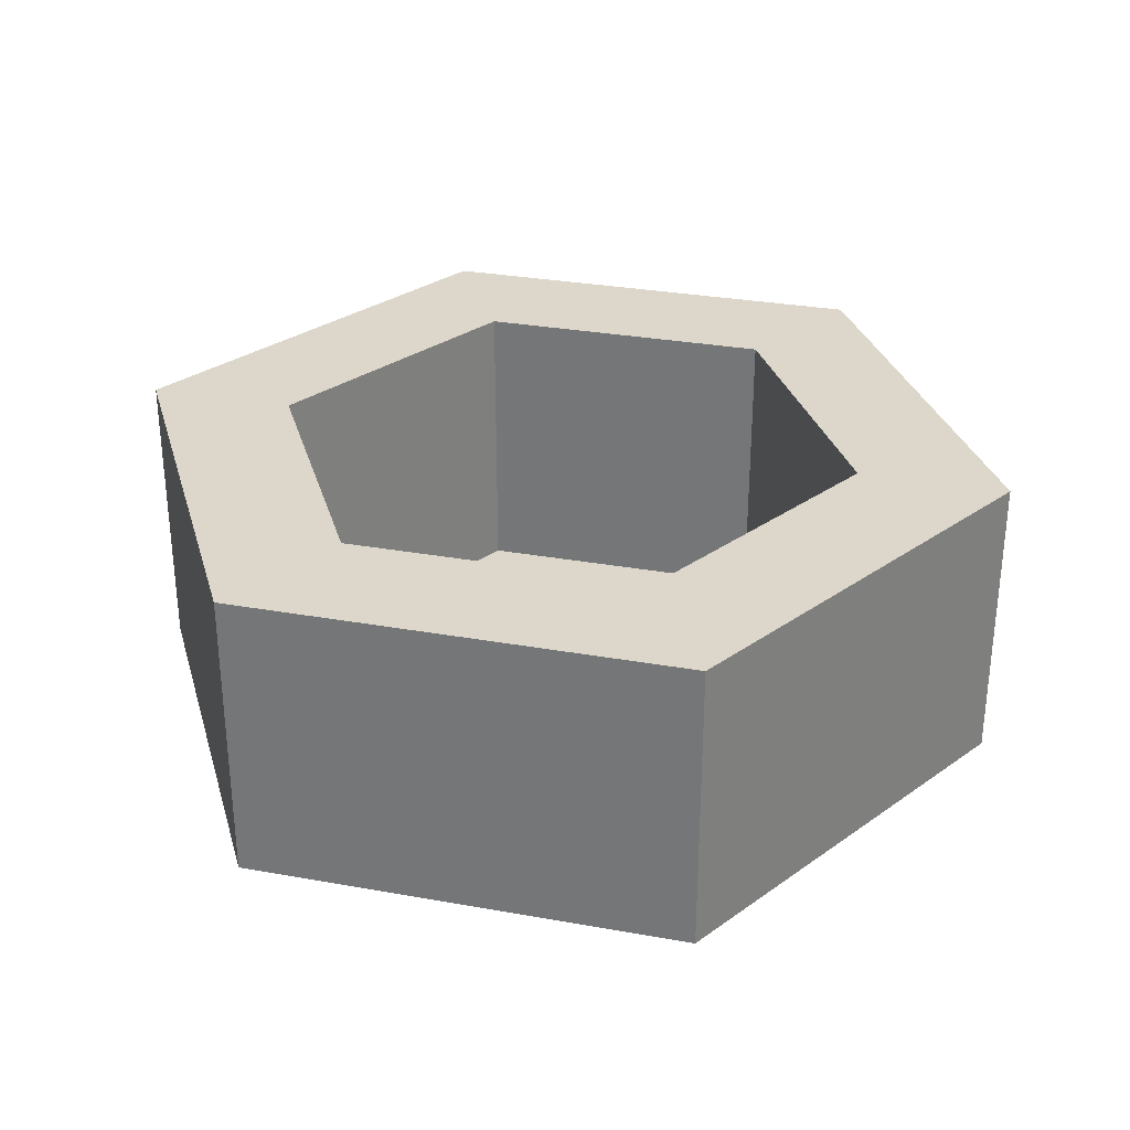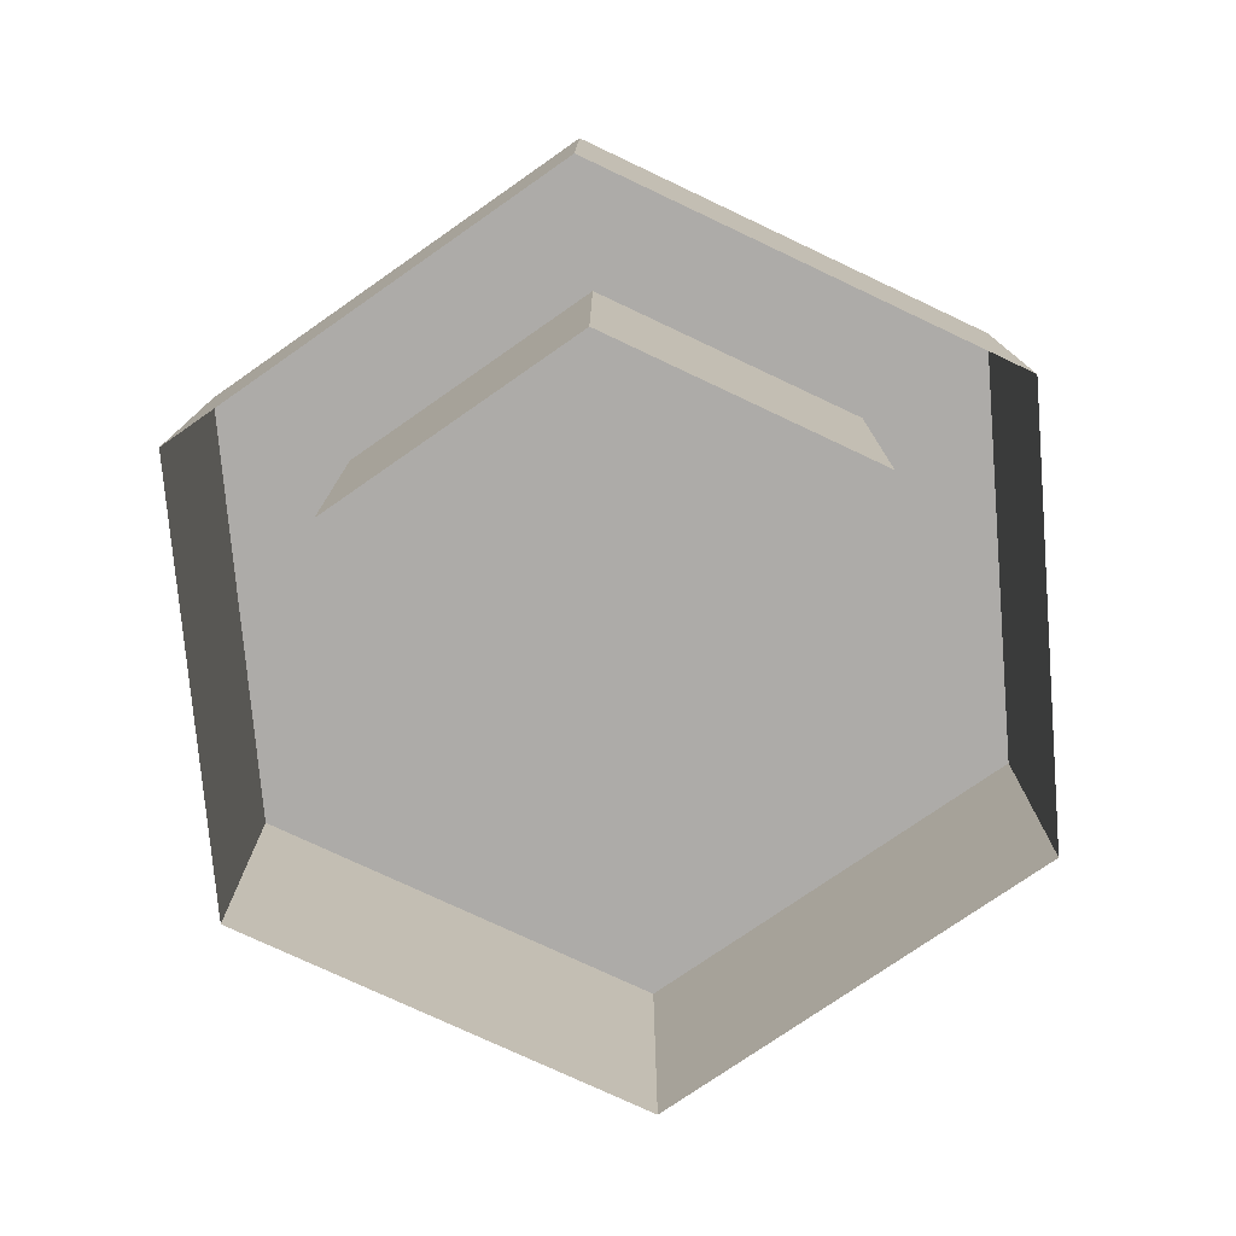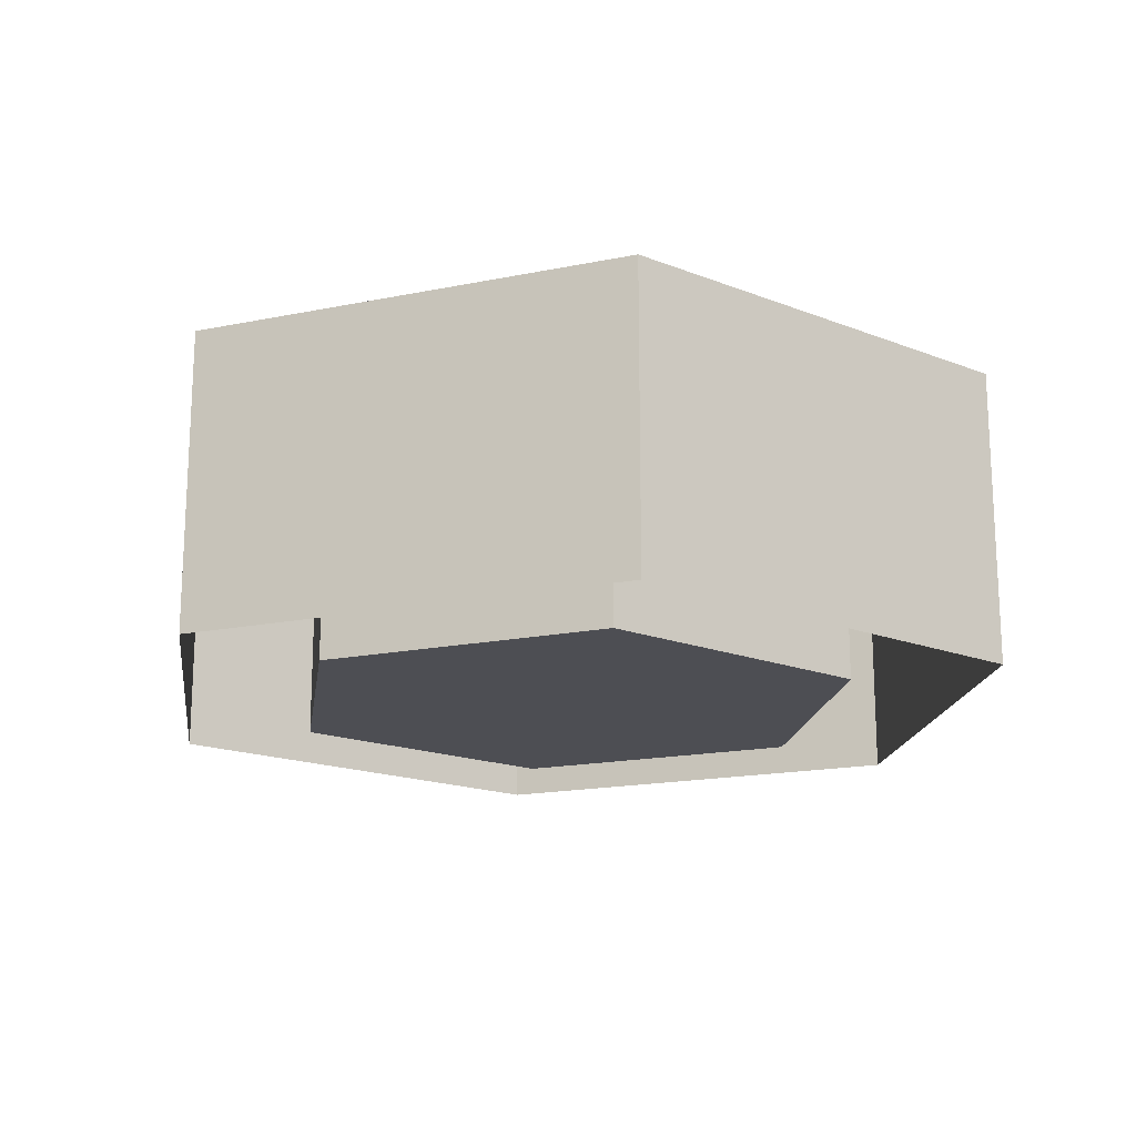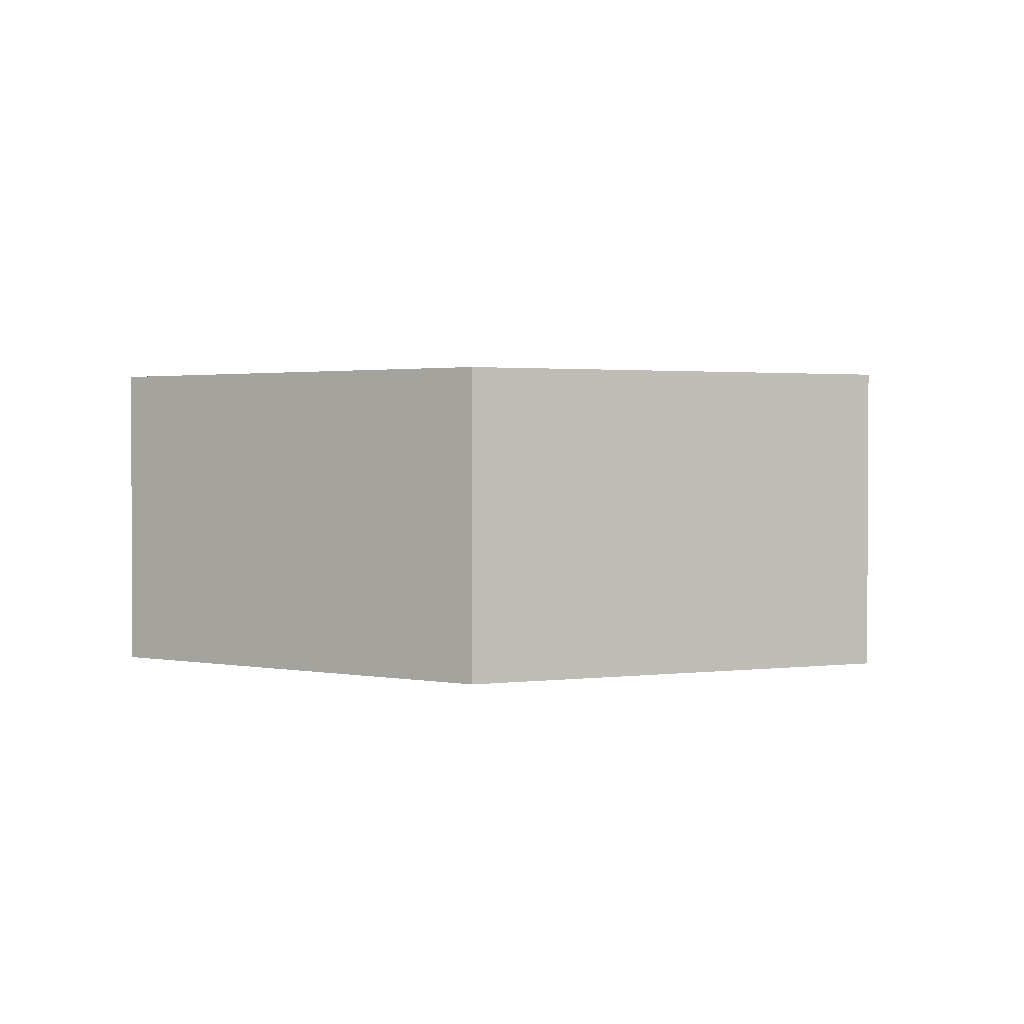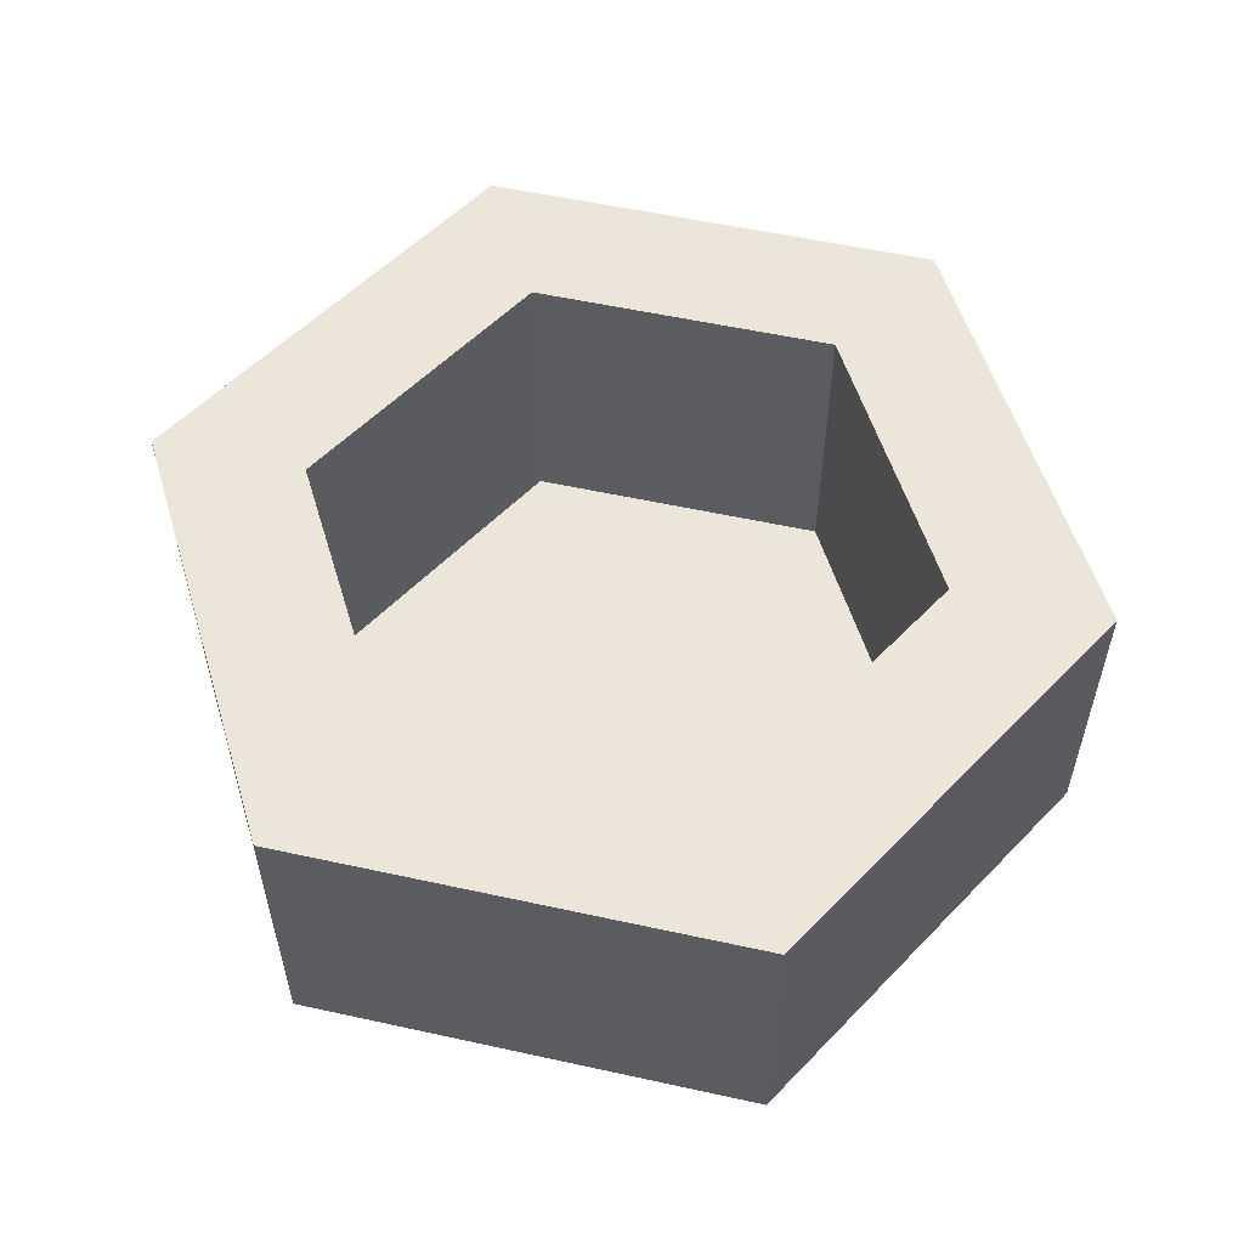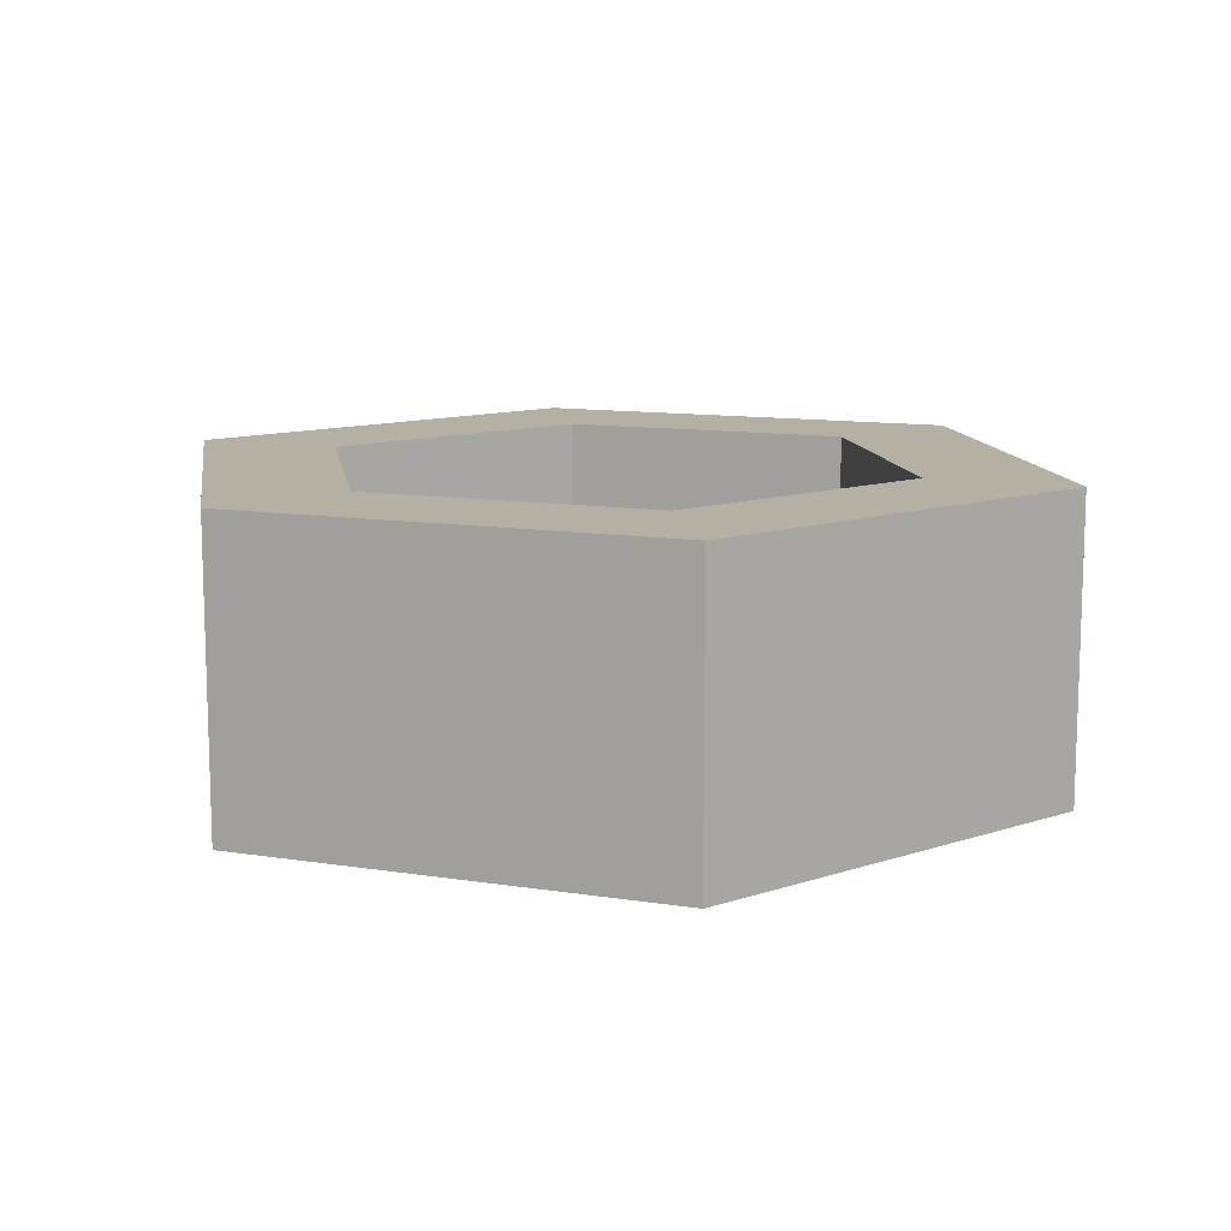
<metadata>
{"format":"obj","ext":"obj","renderer":"f3d","projection":"perspective","resolution":1024,"background":"white","views":[{"elev":30.5,"azim":-45.5,"up":"+Y"},{"elev":-76.5,"azim":-145.2,"up":"+Y"},{"elev":-17.4,"azim":142.1,"up":"+Y"},{"elev":1.7,"azim":94.8,"up":"+Y"},{"elev":55.5,"azim":-107.0,"up":"+Y"},{"elev":11.5,"azim":-39.0,"up":"+Y"}]}
</metadata>
<code>
o Connector
v 0.15 0 0
v 0.15 0.1 0
v 0.075 0.1 0.1299
v 0.075 0 0.1299
v -0.075 0.1 0.1299
v -0.075 0 0.1299
v -0.15 0.1 1.837e-17
v -0.15 0 1.837e-17
v -0.075 0.1 -0.1299
v -0.075 0 -0.1299
v 0.075 0.1 -0.1299
v 0.075 0 -0.1299
v 0.1 0.1 0
v 0.05 0.1 0.0866
v -0.05 0.1 0.0866
v -0.1 0.1 1.225e-17
v -0.05 0.1 -0.0866
v 0.05 0.1 -0.0866
v 0.1 0 0
v 0.05 0 0.0866
v -0.05 0 0.0866
v -0.1 0 1.225e-17
v -0.05 0 -0.0866
v 0.05 0 -0.0866
v 0 0 0
g Connector
f 1 2 3 4
f 4 3 5 6
f 6 5 7 8
f 8 7 9 10
f 10 9 11 12
f 12 11 2 1
f 2 13 14 3
f 3 14 15 5
f 5 15 16 7
f 7 16 17 9
f 9 17 18 11
f 11 18 13 2
f 13 19 20 14
f 14 20 21 15
f 15 21 22 16
f 16 22 23 17
f 17 23 24 18
f 18 24 19 13
f 19 25 20
f 20 25 21
f 21 25 22
f 22 25 23
f 23 25 24
f 24 25 19

</code>
